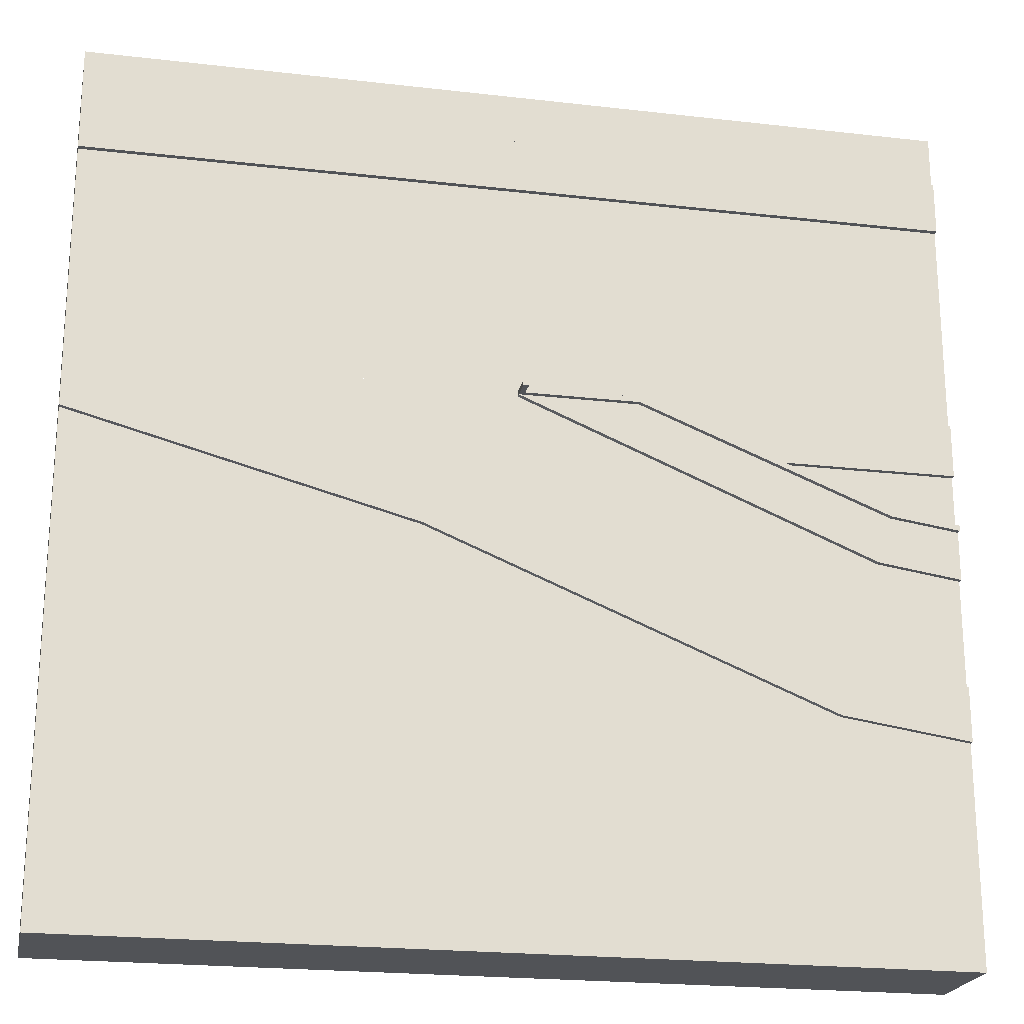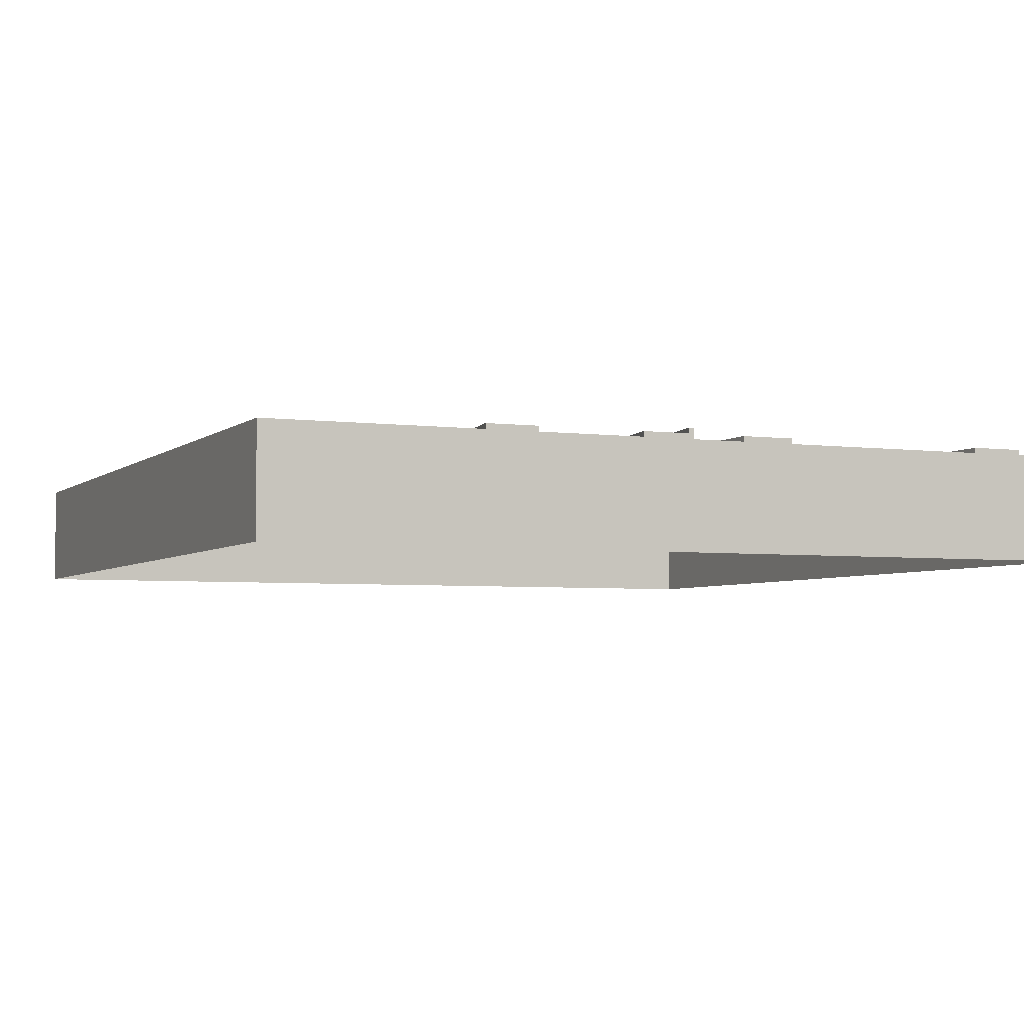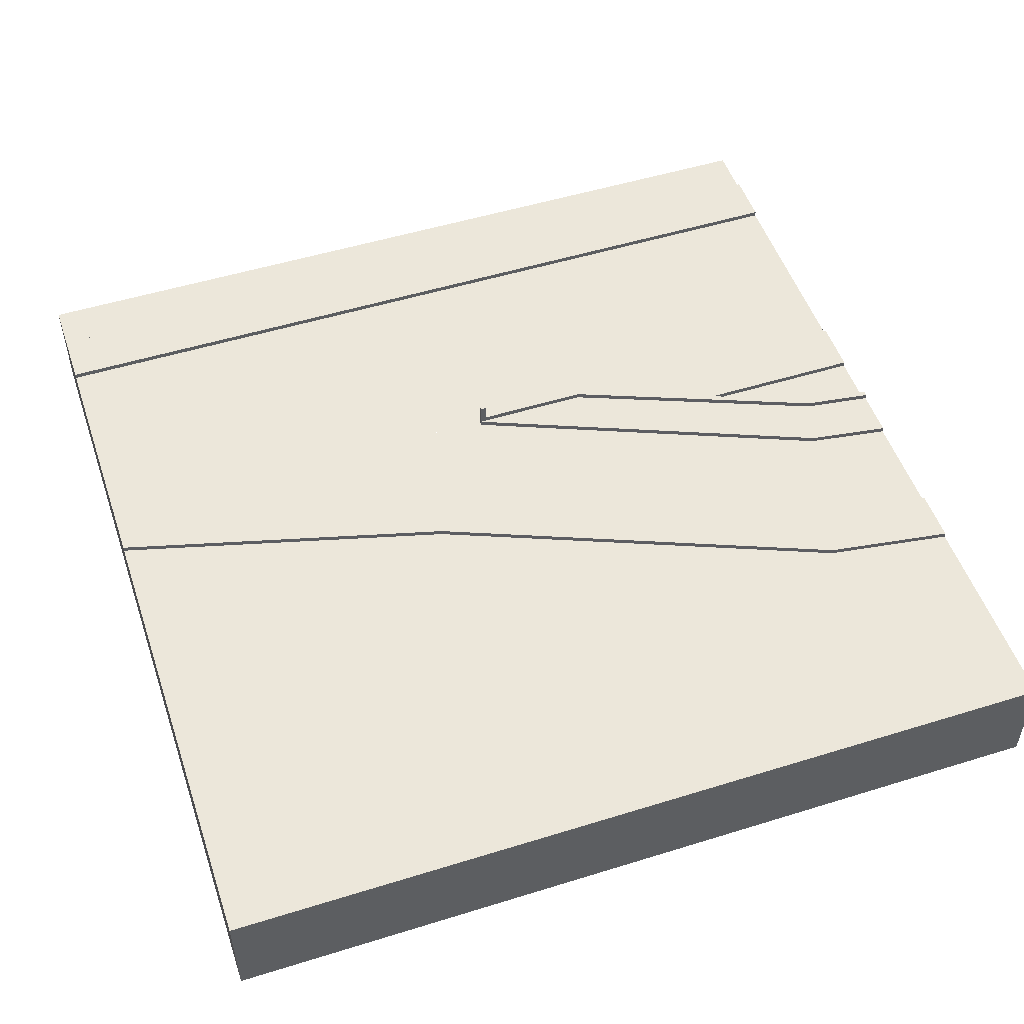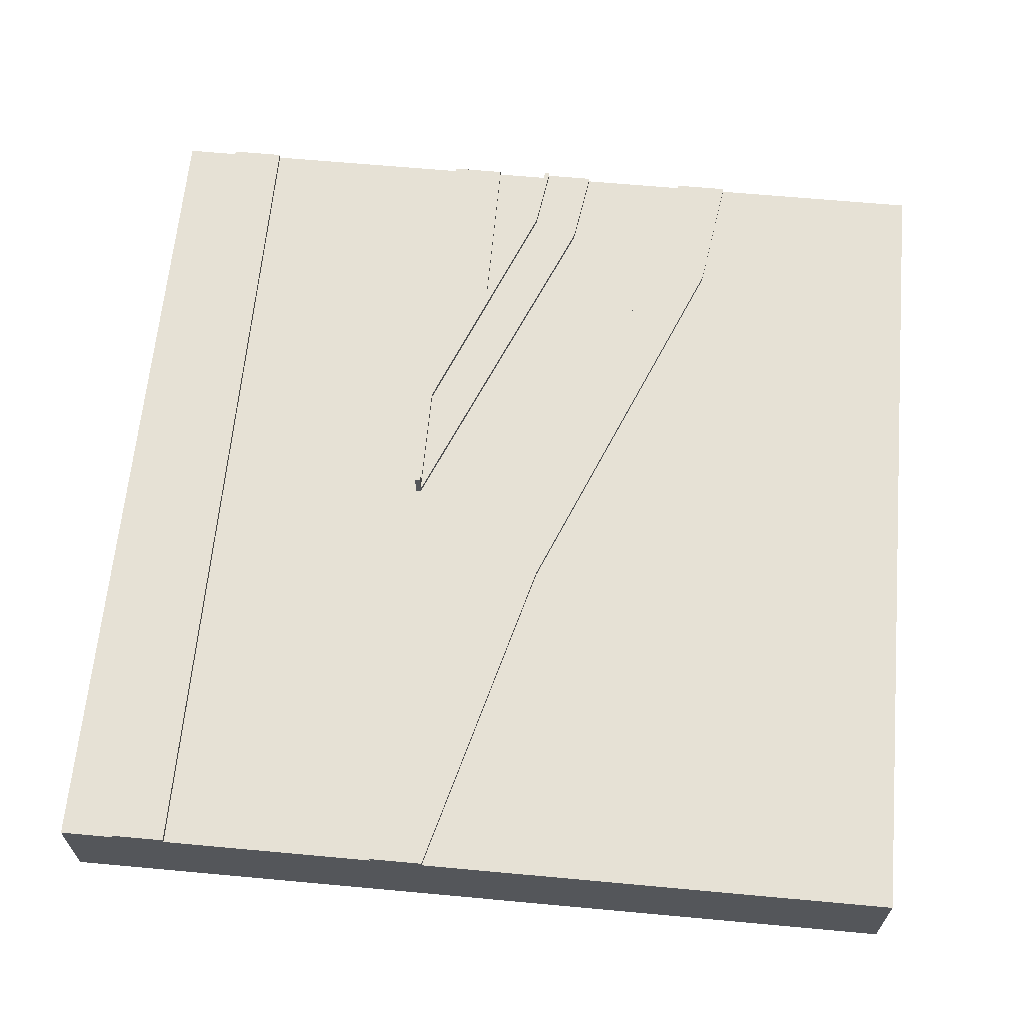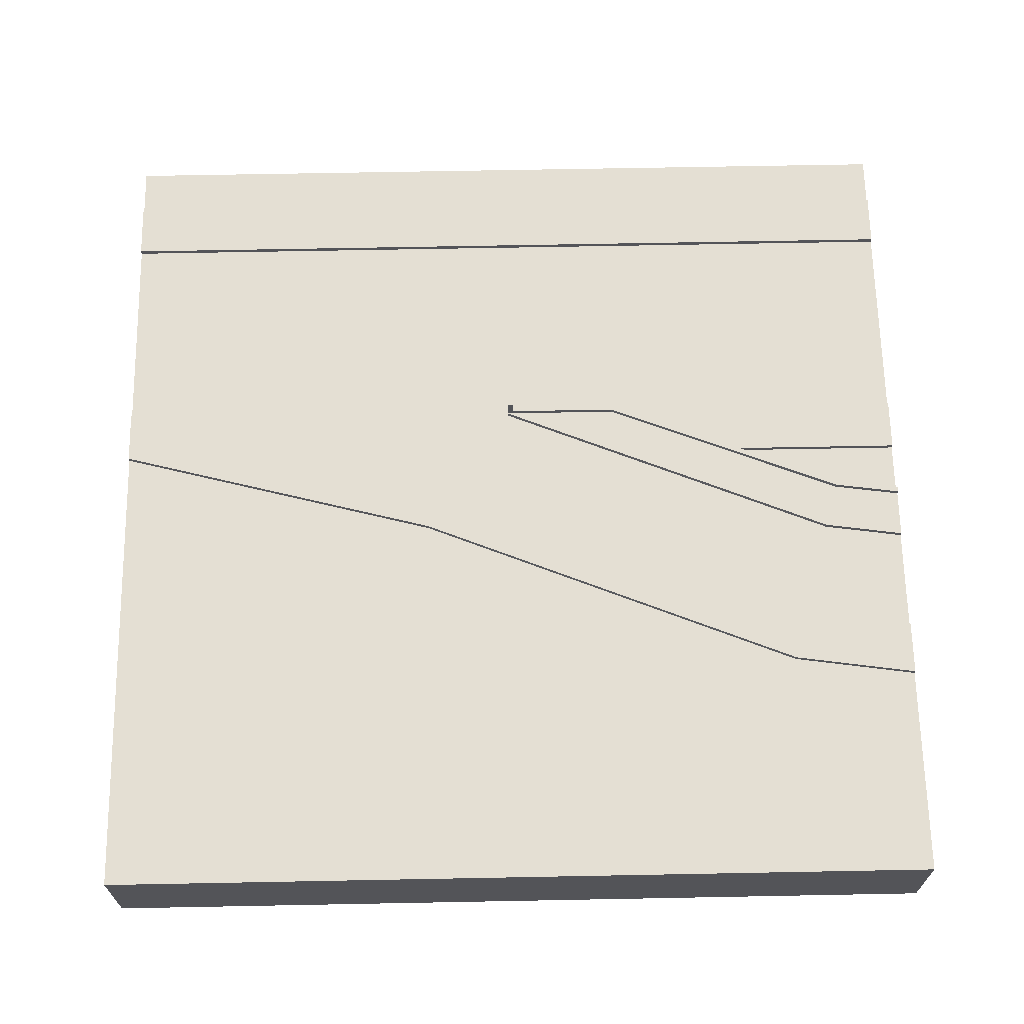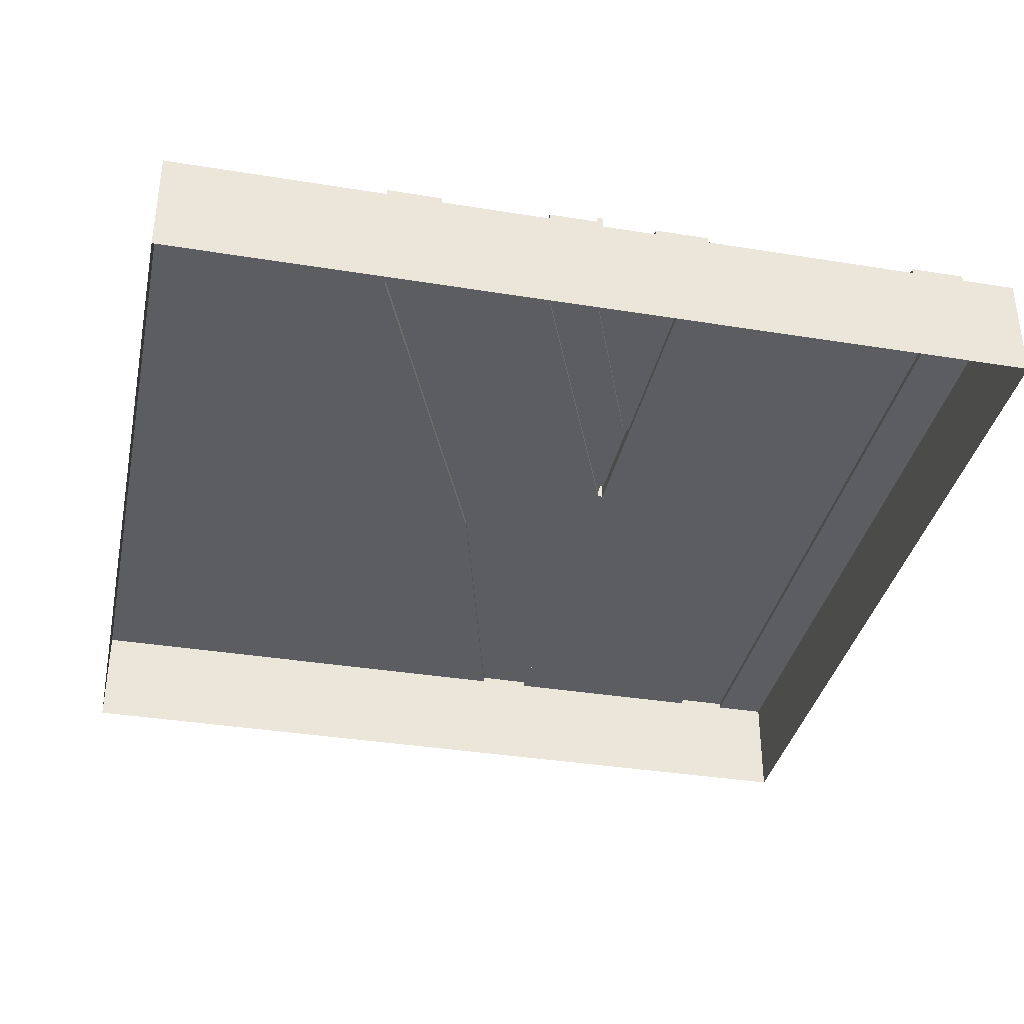
<metadata>
{"format":"obj","ext":"obj","renderer":"f3d","projection":"perspective","resolution":1024,"background":"white","views":[{"elev":-21.7,"azim":168.5,"up":"+Z"},{"elev":-4.2,"azim":-113.7,"up":"+Y"},{"elev":51.5,"azim":161.4,"up":"+Y"},{"elev":64.3,"azim":95.3,"up":"+Y"},{"elev":66.5,"azim":178.9,"up":"+Y"},{"elev":-36.2,"azim":-102.0,"up":"+Y"}]}
</metadata>
<code>
o track-pit-entry-large_Cube.033
v -8 -1 8
v -8 1 8
v -8 1 6e-06
v -8 1 7
v -8 1 1
v -2.14 1.1 2
v -8 1.1 1
v -8 1.1 2
v -8 1.1 6
v -8 1.1 7
v -8 1 6
v -8 1 2
v -2.14 1 2
v -8 0 8
v -8 0 7
v -8 0 6
v -8 0 2
v -8 0 1
v 8 -1 -8
v 8 1 2
v 8 1 -8
v 8 1.1 1
v 8 1.1 2
v 8 0 -8
v -8 -1 -8
v -8 1 -1
v -8 1 -3
v -8 1.1 -0.1
v -8 1.2 -0.1
v -8 1.2 5e-06
v -8 1.1 -1
v -8 -1 0.5
v -8 0 -0
v -8 1 -8
v -8 1.1 -4
v -8 1.1 -3
v -8 0 -8
v -2.134 1.1 1.902
v 8 -1 8
v 1.252 1.1 0.1929
v 8 1 8
v 1.737 1.1 -0.6554
v 8 1 7
v 8 1 1
v 8 1.1 6
v 8 1.1 7
v 8 1 6
v -2.134 1.2 2.002
v 8 0 8
v 1.737 1 -0.6554
v -2.134 1.2 1.902
v 8 -1 2
v 8 0 7
v 8 0 6
v 8 0 2
v 8 0 1
v -0.04981 1.5 2.002
v -0.04981 1.2 1.902
v 0.05125 1.5 2.002
v -0.04981 1.2 2.002
v -4.668 1.1 1
v 0.05127 1 1.902
v -4.668 1 1
v -0.04981 1.5 1.902
v 1.252 1 0.1929
v 0.05125 1.1 1.902
v 0.05125 1 2
v 0.05125 1.2 2.002
v -8 1 -4
v -8 0 -4
v -8 0 -3
v -8 0 -1
v -8 -1 -3.5
v 0.05125 1.5 1.902
v -5.644 1.1 -3.659
v -5.92 1.1 -2.699
v -5.92 1 -2.699
v -5.644 1 -3.659
v -6.475 1 -0.7805
v -6.475 1.1 -0.7805
v -6.736 1.2 0.07555
v -6.736 1.1 0.07555
v -6.764 1.2 0.1713
v -6.764 1 0.1708
g track-pit-entry-large_Cube.033_racecolors
f 61 63 5
f 55 56 44
f 7 5 12
f 10 9 11
f 54 55 20
f 1 15 16
f 2 4 15
f 4 11 16
f 32 17 18
f 11 12 17
f 5 18 17
f 43 46 10
f 62 67 20
f 14 49 41
f 46 43 47
f 46 45 9
f 14 1 39
f 23 22 42
f 39 54 53
f 39 52 55
f 21 44 56
f 47 20 13
f 5 3 33
f 49 53 43
f 53 54 47
f 57 64 58
f 52 56 55
f 8 12 13
f 60 58 51
f 23 40 65
f 22 44 50
f 44 22 23
f 63 84 3
f 51 58 66
f 6 61 7
f 21 50 44
f 37 25 73
f 71 70 73
f 79 26 31
f 45 47 11
f 41 43 4
f 47 13 12
f 31 26 3
f 13 67 68
f 68 67 62
f 66 74 59
f 24 56 52
f 37 70 69
f 39 53 49
f 33 72 32
f 78 69 35
f 36 27 77
f 76 75 35
f 42 75 76
f 32 18 33
f 40 76 77
f 61 6 48
f 82 28 29
f 80 31 28
f 81 29 30
f 42 50 78
f 64 74 66
f 59 74 64
f 68 60 48
f 1 16 17
f 3 30 29
f 59 57 60
f 1 14 15
f 66 80 82
f 81 83 48
f 65 77 79
f 38 82 81
f 83 61 48
f 27 26 79
f 3 84 83
f 62 79 80
f 83 84 63
f 69 27 36
f 72 33 3
f 69 70 71
f 27 71 72
f 34 78 50
f 34 69 78
f 19 25 37
f 37 34 21
f 71 73 32
f 7 61 5
f 20 55 44
f 8 7 12
f 4 10 11
f 47 54 20
f 14 2 15
f 15 4 16
f 16 11 17
f 12 5 17
f 4 43 10
f 65 62 20
f 2 14 41
f 45 46 47
f 10 46 9
f 49 14 39
f 40 23 42
f 54 39 55
f 24 21 56
f 18 5 33
f 41 49 43
f 43 53 47
f 60 57 58
f 6 8 13
f 48 60 51
f 20 23 65
f 42 22 50
f 20 44 23
f 5 63 3
f 38 51 66
f 8 6 7
f 70 37 73
f 80 79 31
f 9 45 11
f 2 41 4
f 11 47 12
f 28 31 3
f 6 13 68
f 66 68 62
f 68 66 59
f 19 24 52
f 34 37 69
f 75 78 35
f 76 36 77
f 36 76 35
f 40 42 76
f 65 40 77
f 81 82 29
f 82 80 28
f 83 81 30
f 75 42 78
f 58 64 66
f 57 59 64
f 6 68 48
f 32 1 17
f 28 3 29
f 68 59 60
f 38 66 82
f 51 81 48
f 62 65 79
f 51 38 81
f 77 27 79
f 30 3 83
f 66 62 80
f 61 83 63
f 35 69 36
f 26 72 3
f 27 69 71
f 26 27 72
f 21 34 50
f 24 19 37
f 24 37 21
f 72 71 32

</code>
